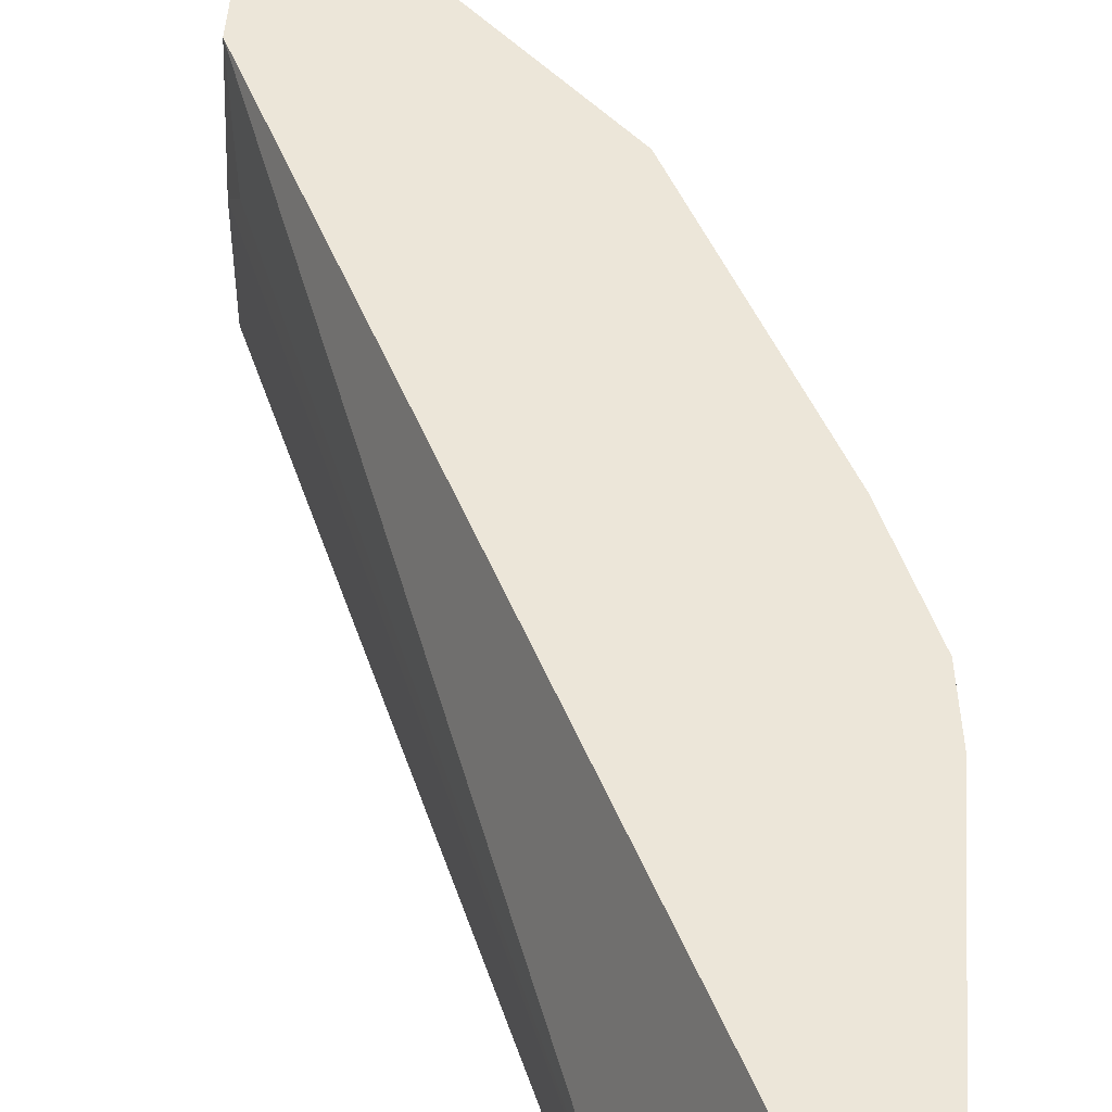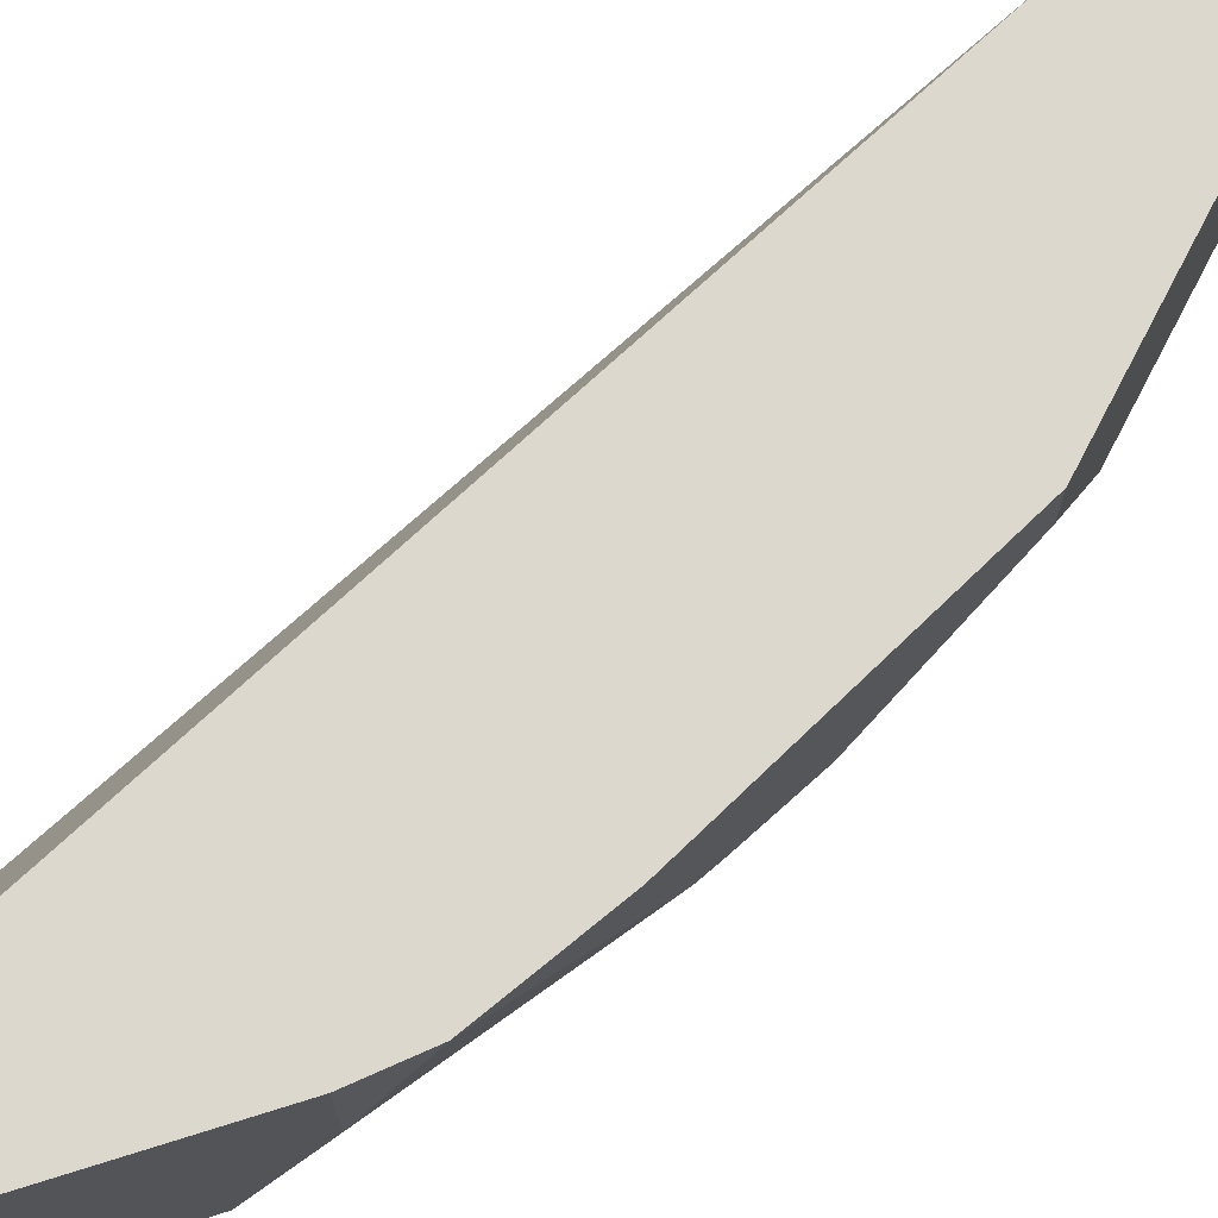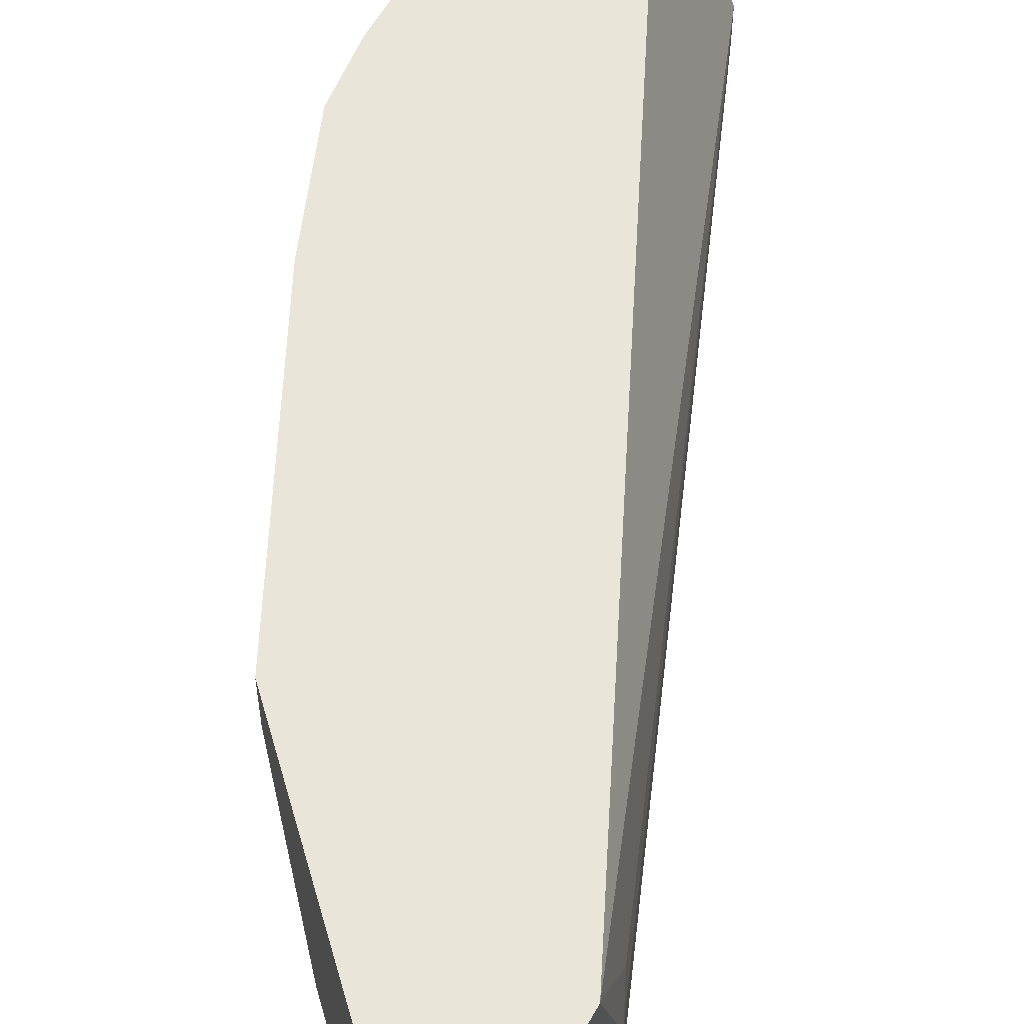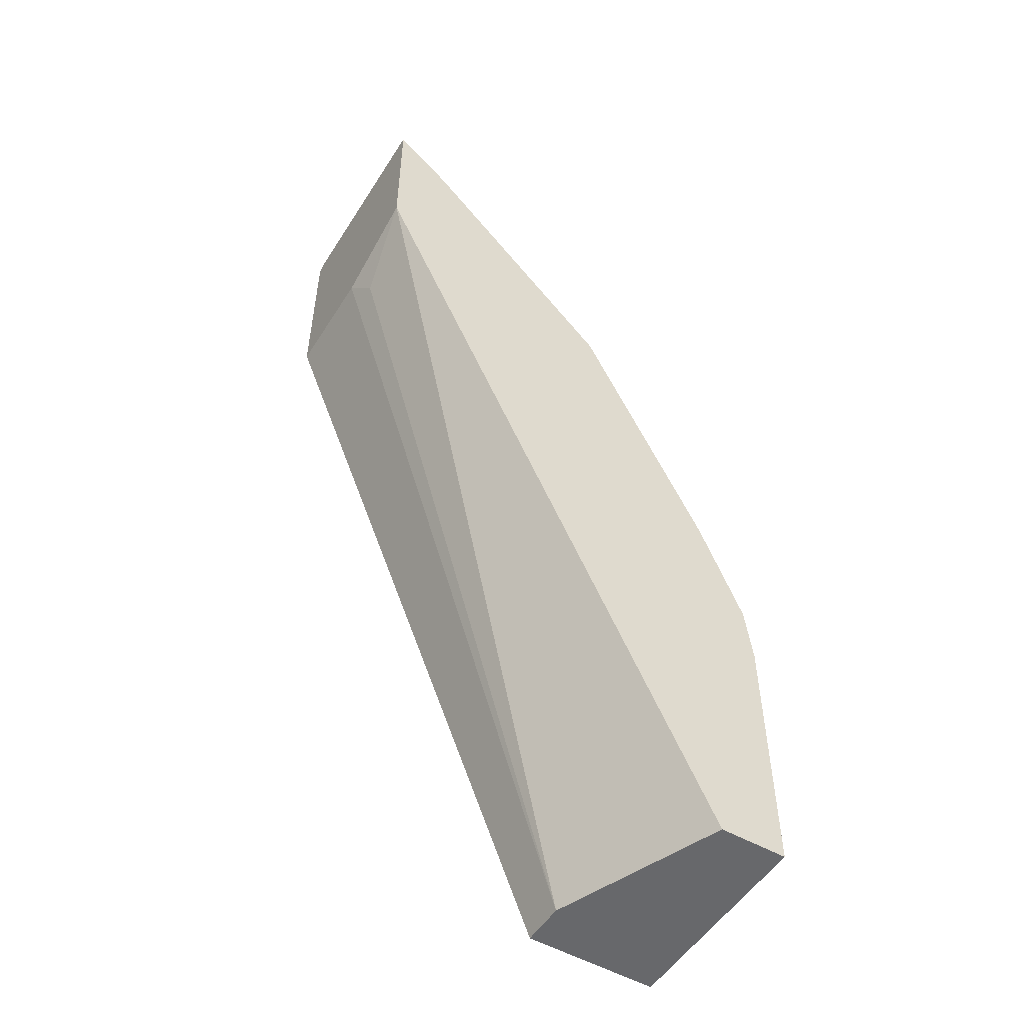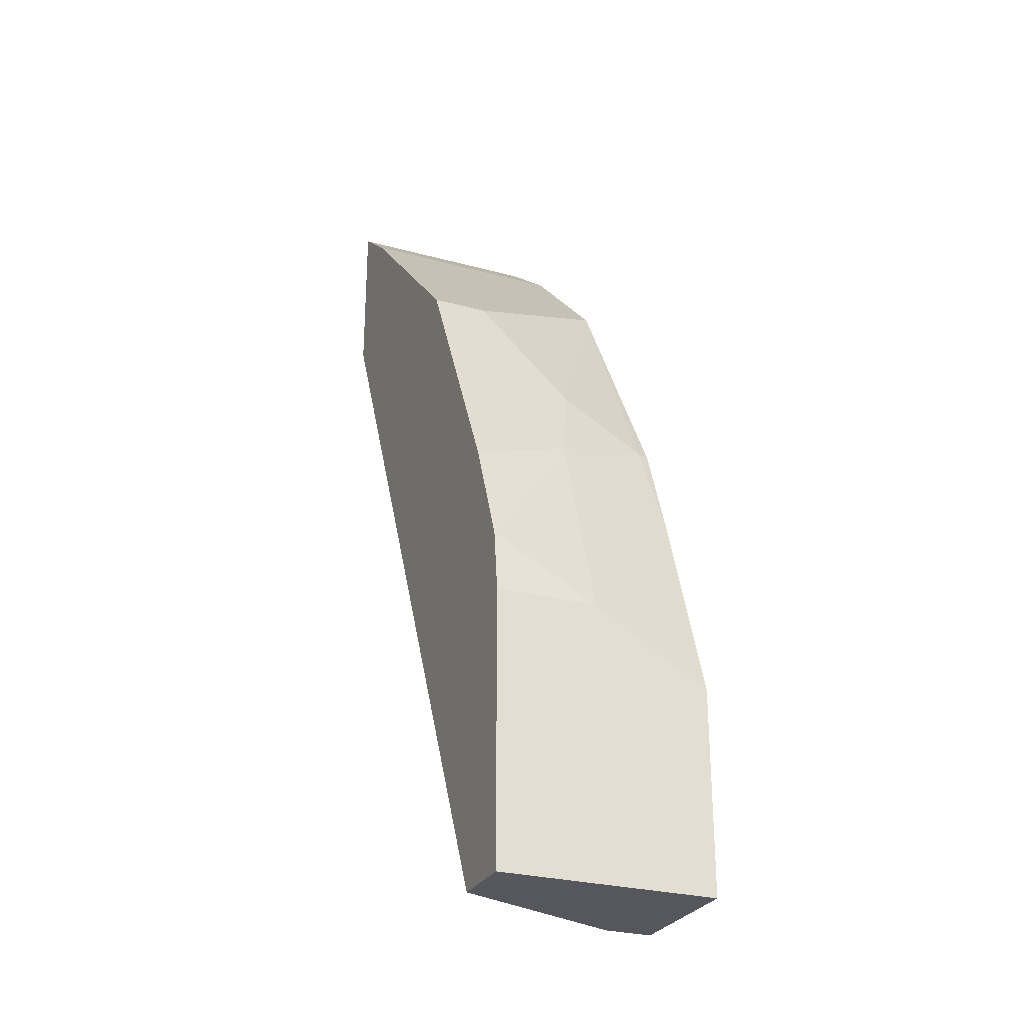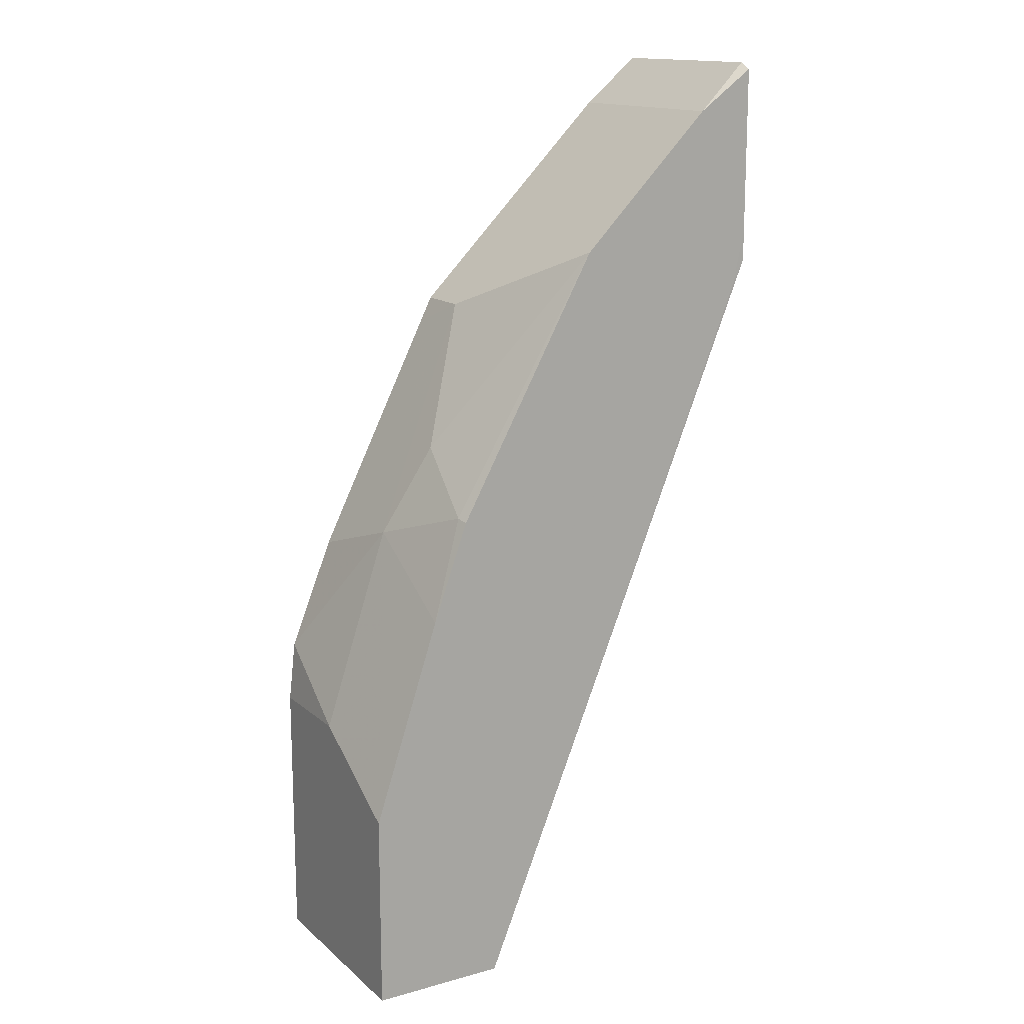
<metadata>
{"format":"obj","ext":"obj","renderer":"f3d","projection":"perspective","resolution":1024,"background":"white","views":[{"elev":49.3,"azim":-176.0,"up":"+Y"},{"elev":72.2,"azim":-107.4,"up":"+Y"},{"elev":58.0,"azim":29.0,"up":"+Y"},{"elev":-52.4,"azim":148.4,"up":"+Z"},{"elev":-27.5,"azim":-112.6,"up":"+Z"},{"elev":14.9,"azim":-30.6,"up":"+Z"}]}
</metadata>
<code>
v -0.5192 -0.5498 0.1222
v -0.4887 -0.5498 0.2138
v -0.516 -0.5045 0.1496
v -0.5192 -0.5045 0.1222
v -0.5192 -0.6008 0.09166
v -0.4887 -0.5045 0.2138
v -0.496 -0.5045 0.1991
v -0.4887 -0.6008 0.1833
v -0.4734 -0.5956 0.229
v -0.4683 -0.5599 0.2545
v -0.4377 -0.5294 0.3156
v -0.4434 -0.5045 0.3043
v -0.5192 -0.5045 0.001519
v -0.5192 -0.6008 0.001519
v -0.4724 -0.6008 0.228
v -0.4072 -0.6008 0.3461
v -0.3767 -0.6008 0.3767
v -0.4377 -0.5045 0.3156
v -0.4884 -0.5045 0.001519
v -0.4581 -0.6008 0.001519
v -0.3767 -0.5045 0.3767
v -0.3462 -0.6008 0.4072
v -0.4581 -0.5803 0.001519
v -0.3202 -0.5045 0.3515
v -0.3202 -0.6007 0.337
v -0.3258 -0.6008 0.3258
v -0.3462 -0.5045 0.4072
v -0.3202 -0.6008 0.4258
v -0.3202 -0.595 0.4286
v -0.3258 -0.5396 0.3258
v -0.3202 -0.5508 0.337
v -0.3202 -0.5045 0.4286
v -0.3202 -0.6008 0.3507
v -0.3257 -0.6008 0.3259
f 13 19 23
f 17 22 27
f 13 20 14
f 17 27 21
f 13 23 20
f 11 18 12
f 9 16 10
f 11 17 21
f 11 16 17
f 10 16 11
f 9 15 16
f 19 24 23
f 8 15 9
f 11 21 18
f 20 25 26
f 24 31 30
f 20 31 25
f 22 28 29
f 22 29 32
f 22 32 27
f 23 24 30
f 23 30 31
f 24 32 29
f 24 29 28
f 24 28 33
f 24 33 25
f 24 25 31
f 25 33 34
f 25 34 26
f 5 15 8
f 20 23 31
f 5 16 15
f 2 6 7
f 5 22 17
f 5 17 16
f 1 3 4
f 1 4 13
f 1 13 14
f 1 14 5
f 1 5 2
f 2 7 3
f 2 5 8
f 2 8 9
f 2 9 10
f 2 10 11
f 2 11 12
f 2 12 6
f 3 7 6
f 1 2 3
f 3 12 18
f 3 6 12
f 5 28 22
f 5 34 33
f 5 26 34
f 5 20 26
f 5 14 20
f 5 33 28
f 3 19 13
f 3 24 19
f 3 32 24
f 3 27 32
f 3 21 27
f 3 13 4
f 3 18 21

</code>
